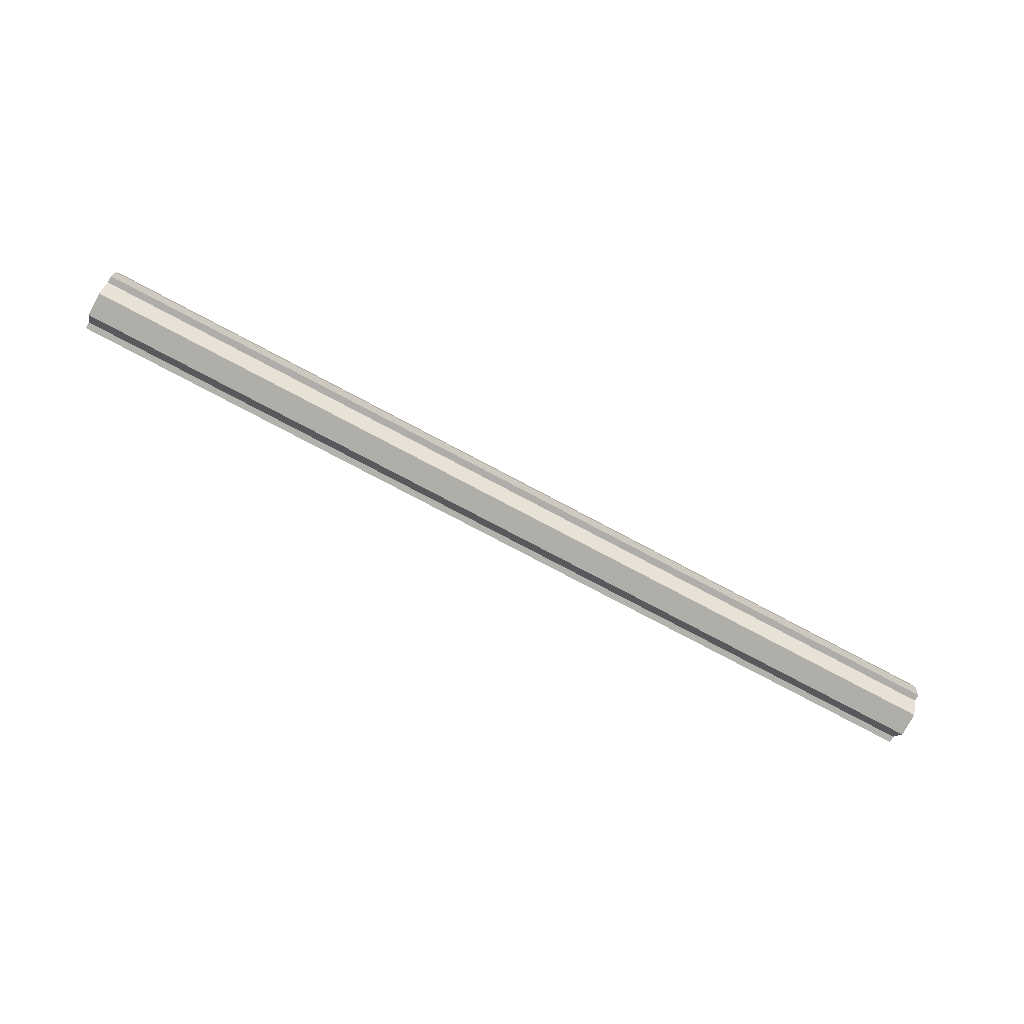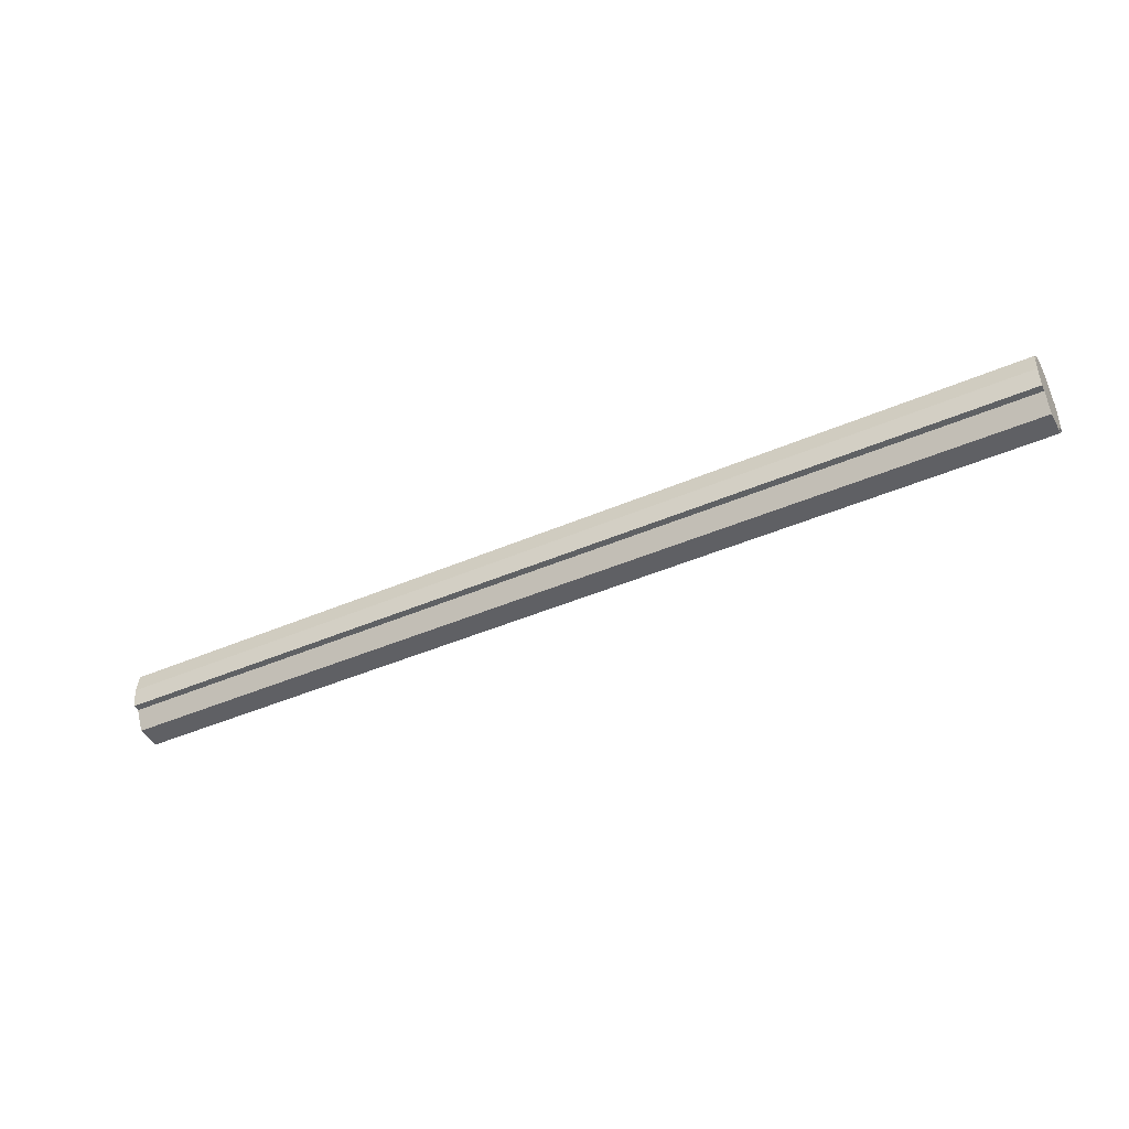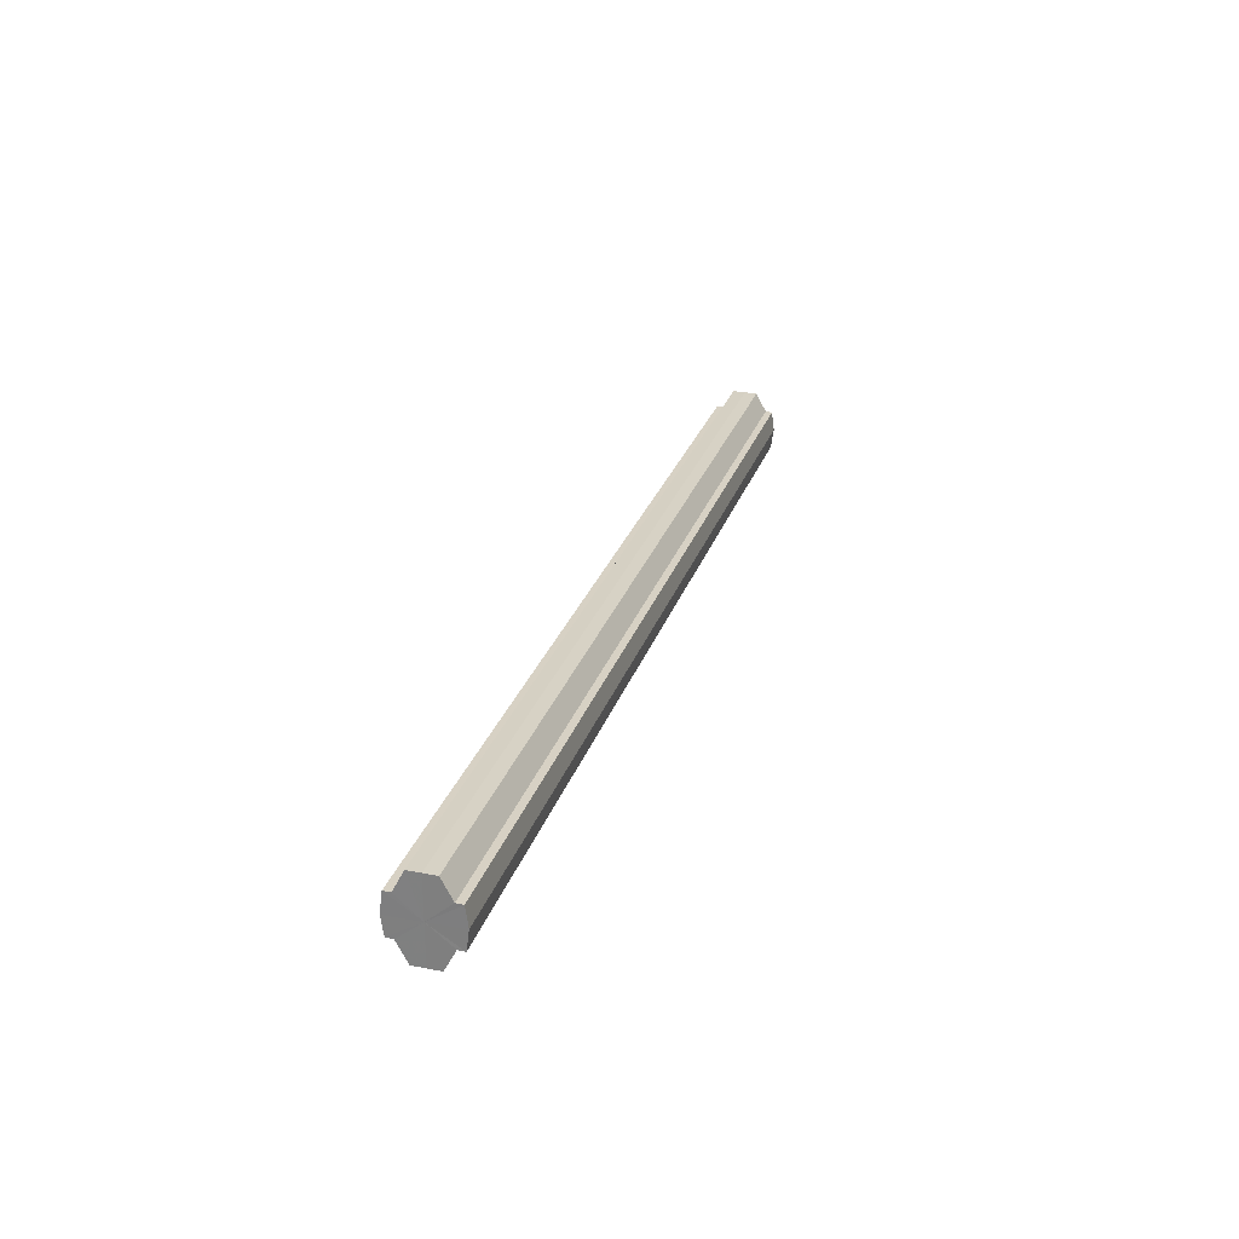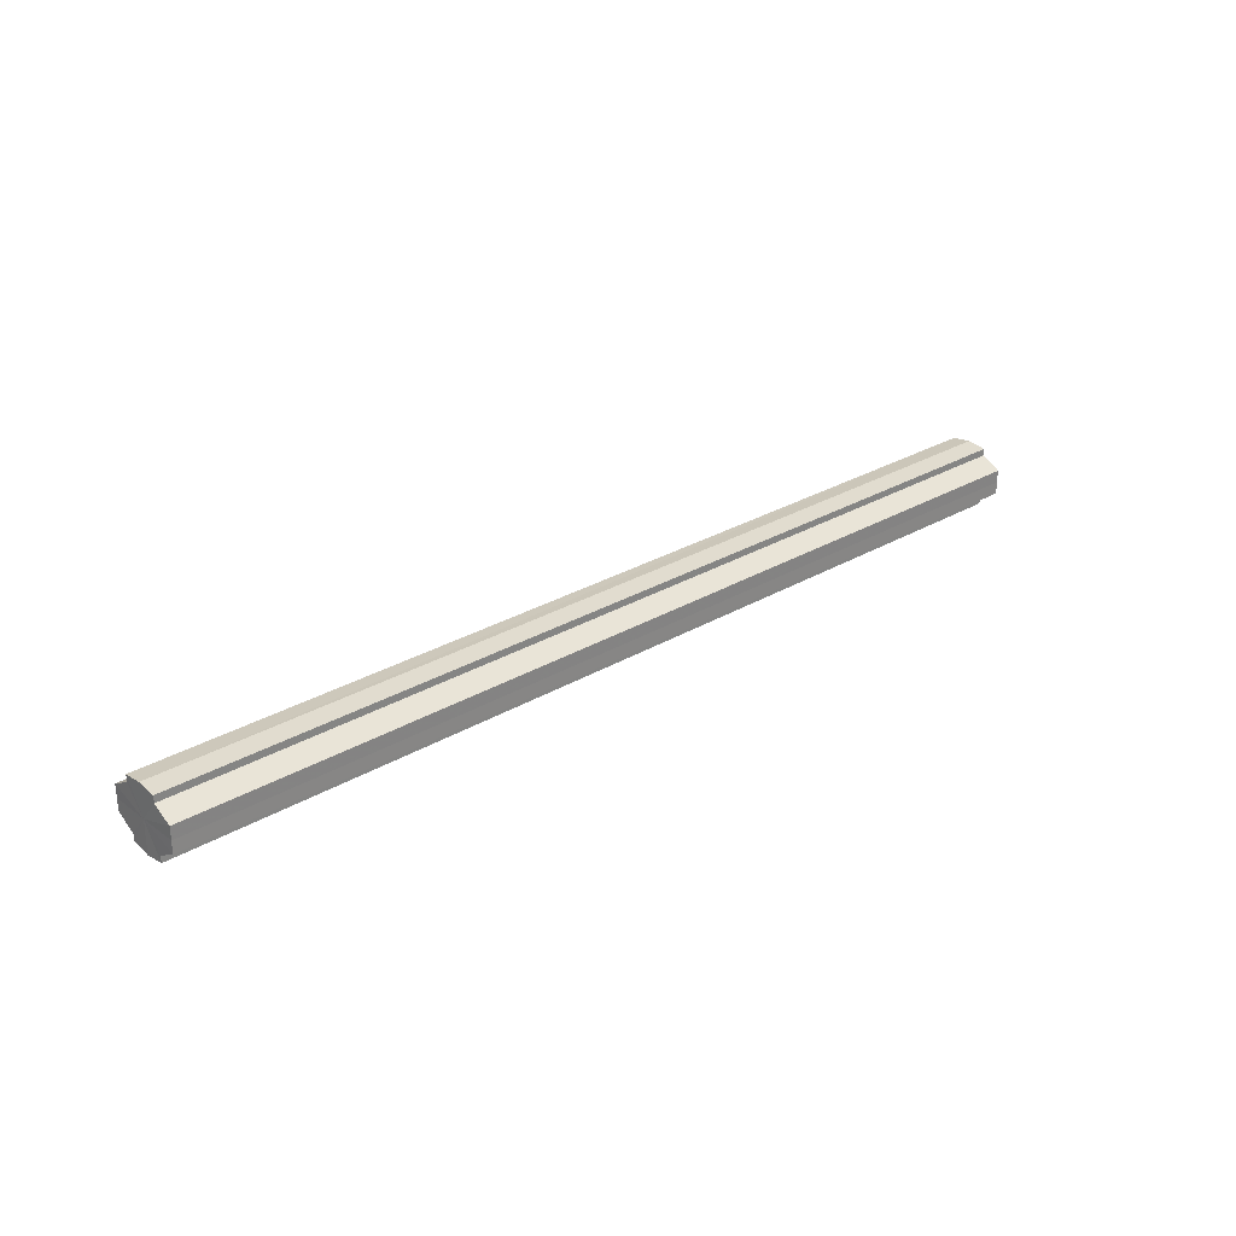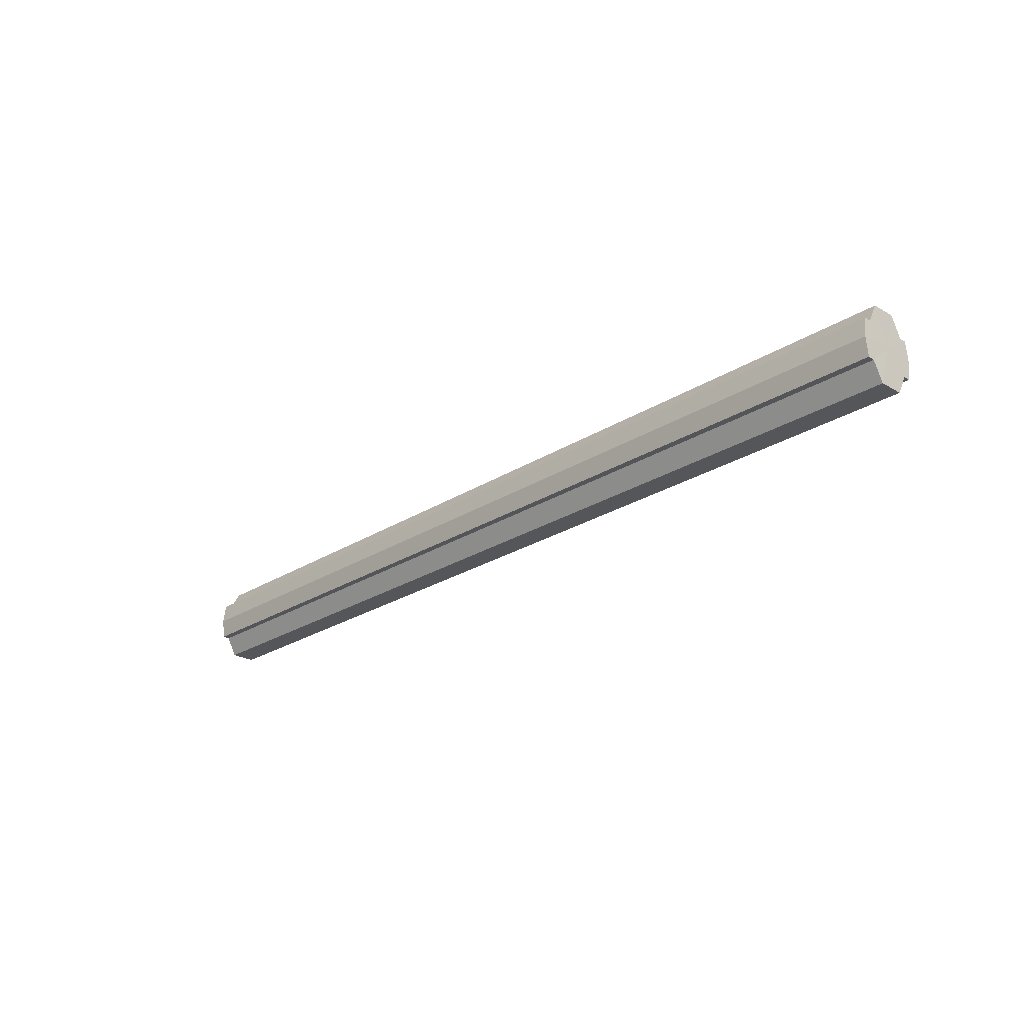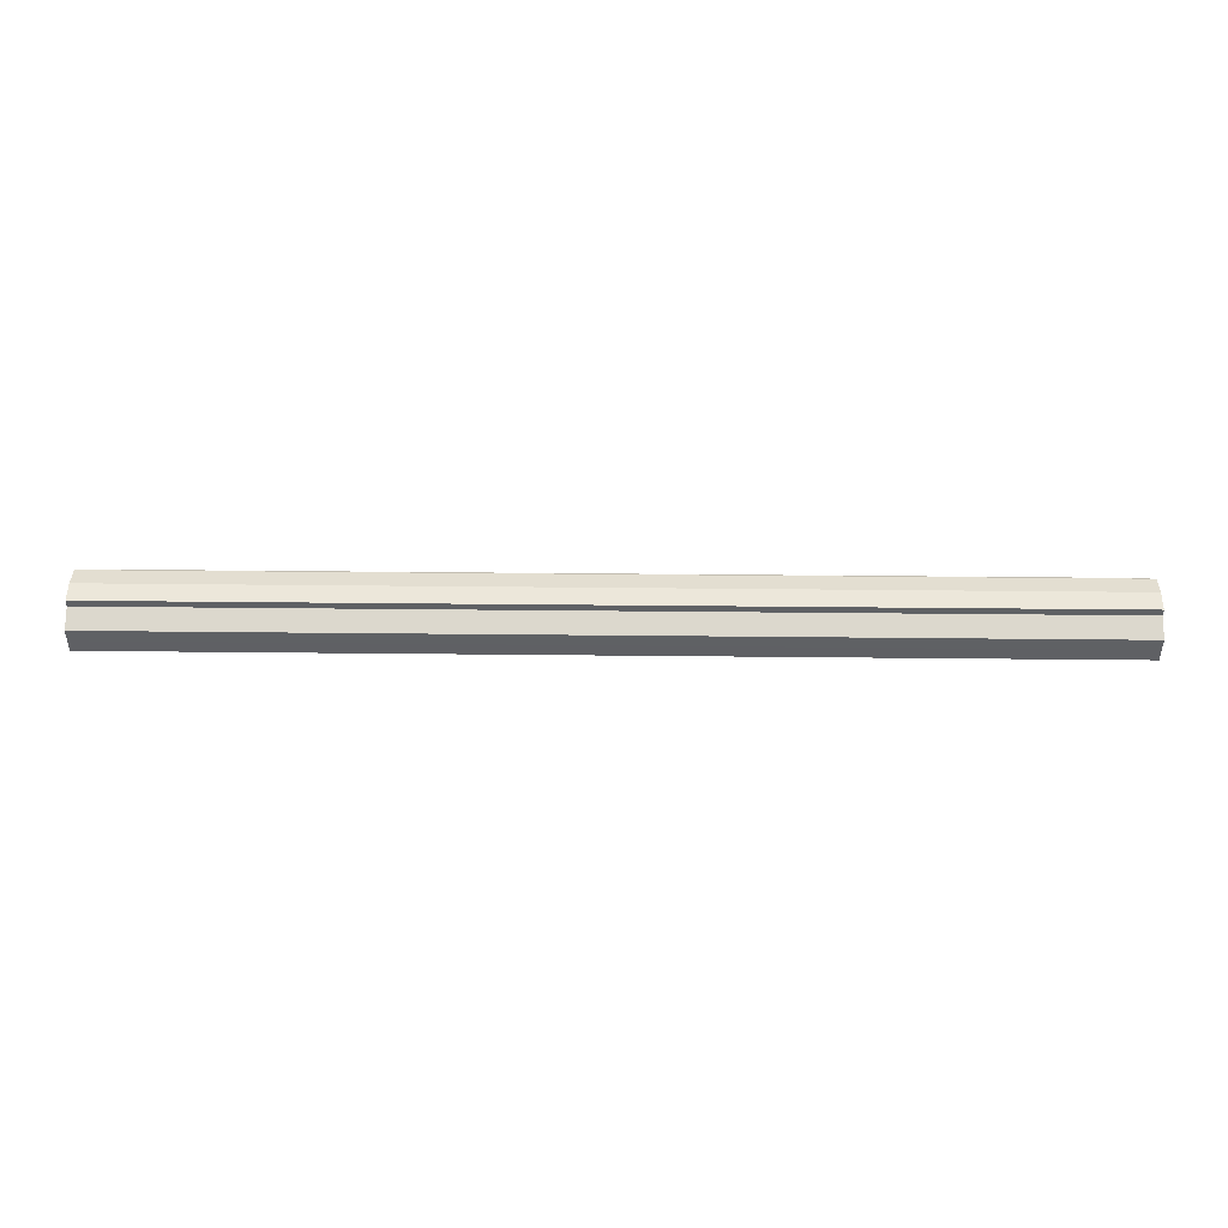
<metadata>
{"format":"obj","ext":"obj","renderer":"f3d","projection":"perspective","resolution":1024,"background":"white","views":[{"elev":-77.6,"azim":152.1,"up":"+Y"},{"elev":-44.4,"azim":26.7,"up":"+Y"},{"elev":26.7,"azim":-73.8,"up":"+Y"},{"elev":27.8,"azim":-42.2,"up":"+Z"},{"elev":-24.6,"azim":46.2,"up":"+Y"},{"elev":44.5,"azim":-179.3,"up":"+Z"}]}
</metadata>
<code>
o 16374
v 2241 1881 14.12
v 2241 1881 14.12
v 2241 1881 14.12
v 2241 1881 14.13
v 2241 1881 14.12
v 2241 1881 14.13
v 2241 1881 14.13
v 2241 1881 14.11
v 2241 1881 14.11
v 2241 1881 14.1
v 2241 1881 14.1
v 2241 1881 14.1
v 2241 1881 14.1
v 2241 1881 14.1
v 2241 1881 14.1
v 2241 1881 14.11
v 2241 1881 14.11
v 2241 1881 14.12
v 2241 1881 14.12
v 2241 1881 14.12
v 2241 1881 14.12
v 2241 1881 14.13
v 2241 1881 14.13
v 2241 1881 14.13
v 2241 1881 14.13
v 2241 1881 14.12
v 2241 1881 14.13
v 2241 1881 14.13
v 2241 1881 14.12
v 2241 1881 14.12
v 2241 1881 14.11
v 2241 1881 14.1
v 2241 1881 14.13
v 2241 1881 14.13
v 2241 1881 14.13
v 2241 1881 14.13
v 2241 1881 14.13
v 2241 1881 14.13
v 2241 1881 14.12
v 2241 1881 14.13
v 2241 1881 14.13
v 2241 1881 14.13
v 2241 1881 14.13
v 2241 1881 14.12
v 2241 1881 14.11
v 2241 1881 14.1
v 2241 1881 14.1
v 2241 1881 14.1
v 2241 1881 14.1
v 2241 1881 14.1
v 2241 1881 14.1
v 2241 1881 14.11
v 2241 1881 14.1
v 2241 1881 14.1
v 2241 1881 14.1
v 2241 1881 14.12
v 2241 1881 14.11
v 2241 1881 14.1
v 2241 1881 14.1
v 2241 1881 14.12
v 2241 1881 14.12
v 2241 1881 14.1
v 2241 1881 14.1
v 2241 1881 14.1
v 2241 1881 14.1
v 2241 1881 14.13
v 2241 1881 14.12
v 2241 1881 14.13
v 2241 1881 14.13
v 2241 1881 14.13
v 2241 1881 14.13
v 2241 1881 14.12
v 2241 1881 14.13
v 2241 1881 14.12
v 2241 1881 14.12
v 2241 1881 14.11
v 2241 1881 14.12
v 2241 1881 14.1
v 2241 1881 14.11
v 2241 1881 14.1
v 2241 1881 14.1
v 2241 1881 14.12
v 2241 1881 14.12
v 2241 1881 14.12
v 2241 1881 14.11
v 2241 1881 14.13
v 2241 1881 14.1
v 2241 1881 14.13
v 2241 1881 14.1
v 2241 1881 14.13
v 2241 1881 14.1
v 2241 1881 14.13
v 2241 1881 14.1
v 2241 1881 14.13
v 2241 1881 14.1
v 2241 1881 14.12
v 2241 1881 14.11
v 2241 1881 14.12
f 1 2 3
f 2 4 5
f 4 6 7
f 8 1 9
f 10 8 11
f 12 10 13
f 13 14 15
f 15 16 17
f 17 18 19
f 19 20 21
f 21 22 23
f 23 24 25
f 26 24 27
f 26 28 24
f 26 27 29
f 26 29 30
f 26 30 31
f 26 31 32
f 26 33 28
f 34 33 35
f 26 36 33
f 37 38 34
f 26 39 36
f 40 41 37
f 41 42 43
f 26 44 39
f 26 45 44
f 26 46 45
f 26 47 46
f 26 48 47
f 26 49 48
f 26 32 49
f 50 47 51
f 52 53 50
f 54 49 55
f 56 57 52
f 58 59 54
f 60 61 56
f 62 63 58
f 63 64 65
f 66 67 60
f 68 69 66
f 70 71 68
f 71 72 73
f 72 74 75
f 74 76 77
f 76 78 79
f 78 80 81
f 82 83 84
f 82 85 83
f 82 84 86
f 82 87 85
f 82 86 88
f 82 89 87
f 82 88 90
f 82 91 89
f 82 90 92
f 82 93 91
f 82 92 94
f 82 95 93
f 82 94 96
f 82 97 95
f 82 96 98
f 82 98 97

</code>
